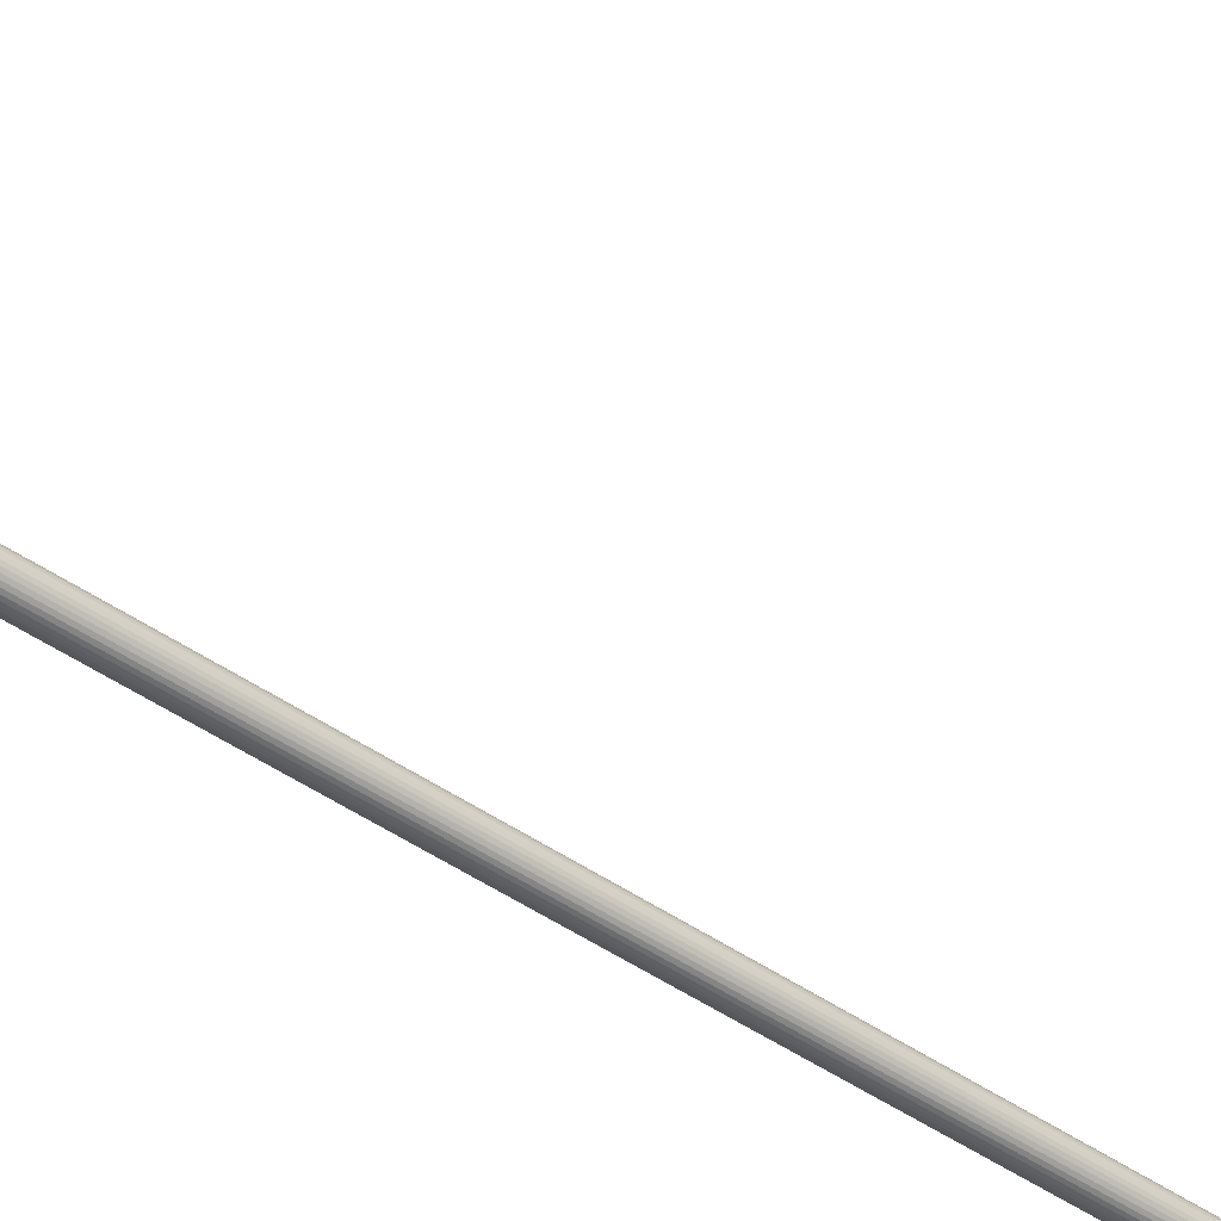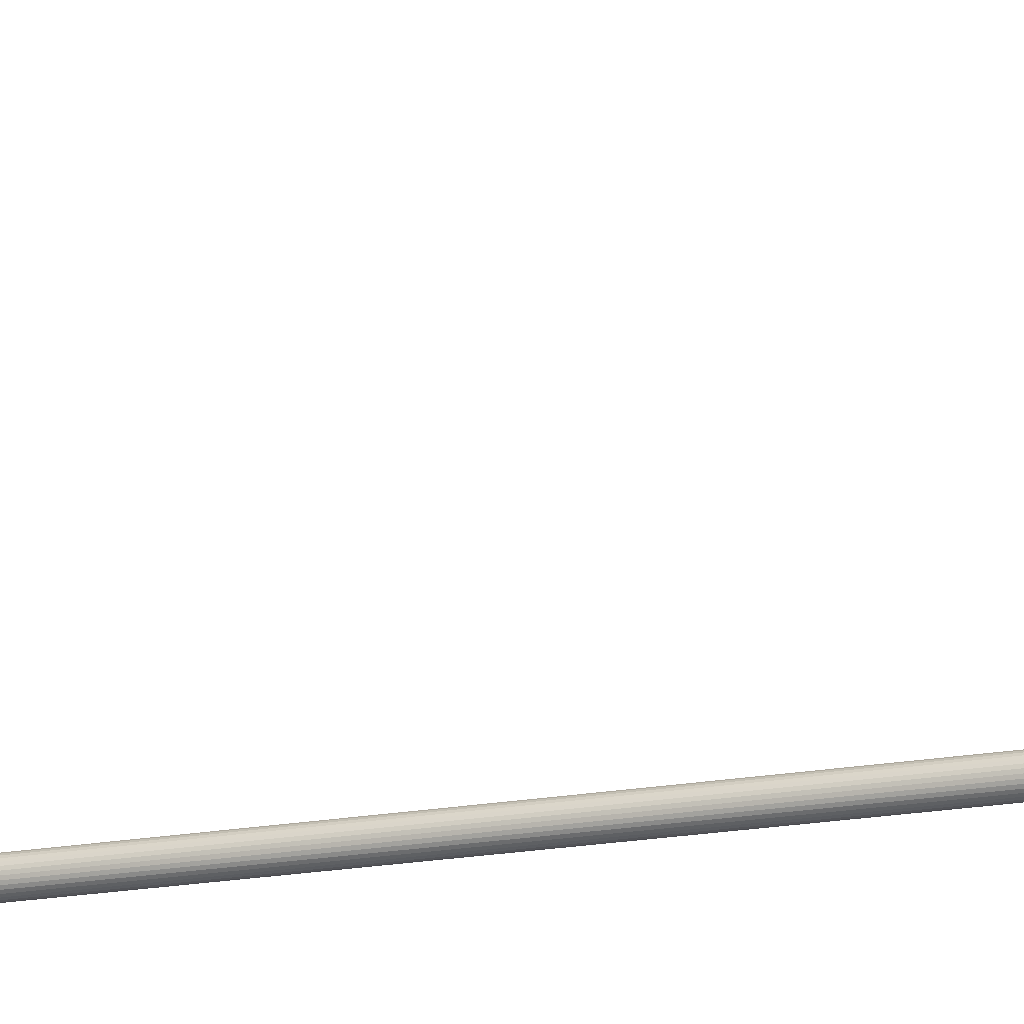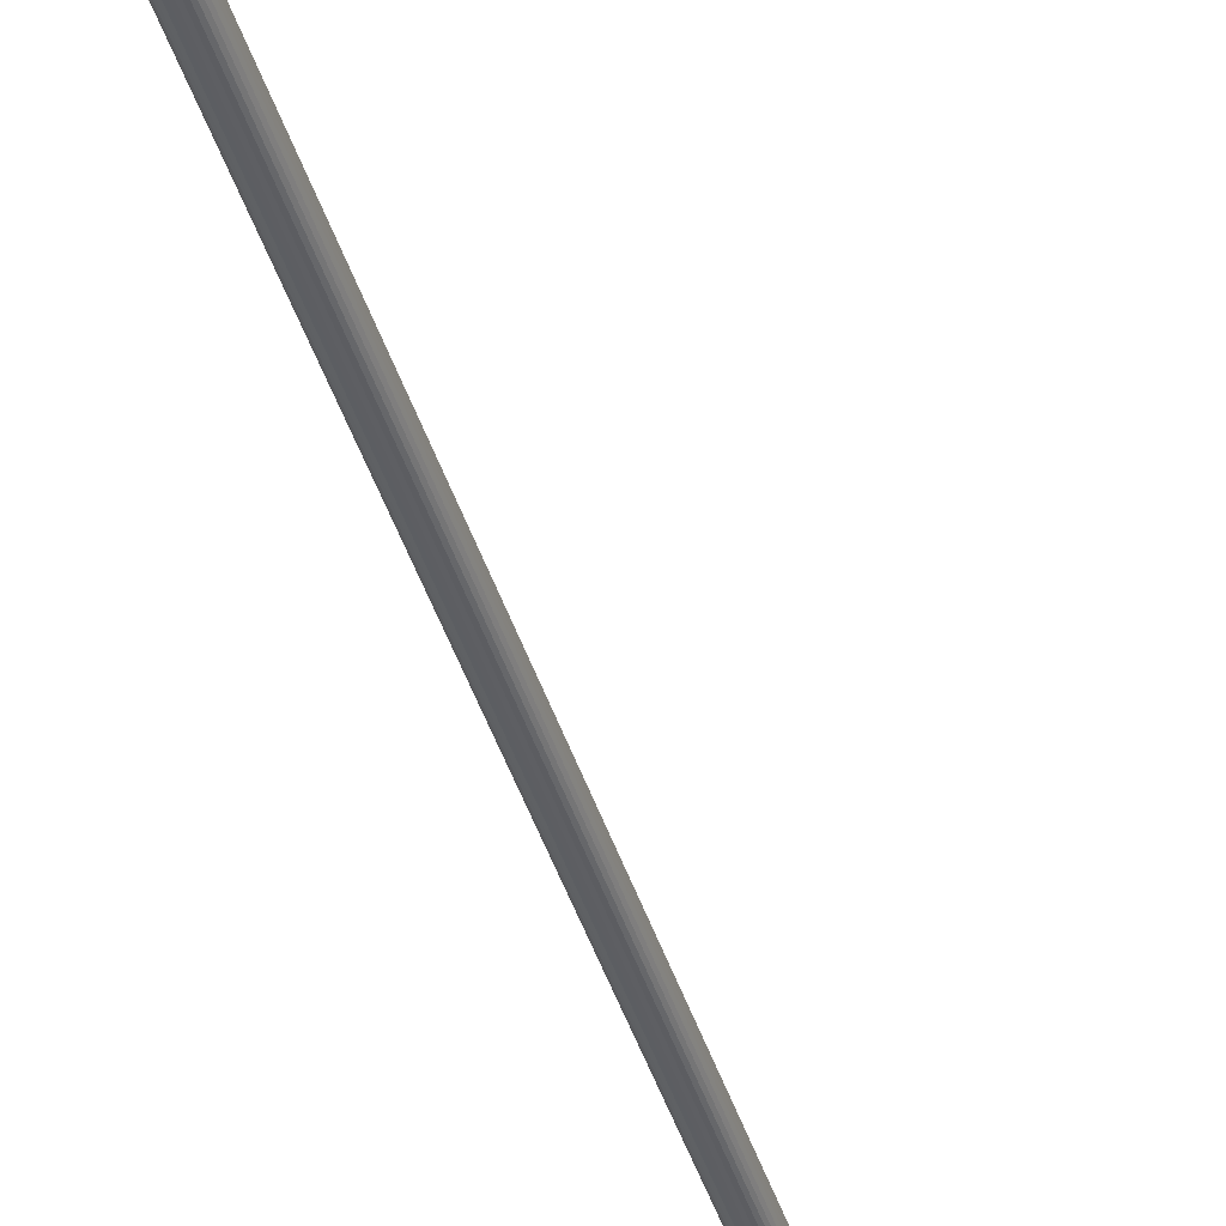
<metadata>
{"format":"obj","ext":"obj","renderer":"f3d","projection":"perspective","resolution":1024,"background":"white","views":[{"elev":-40.3,"azim":-131.6,"up":"+Z"},{"elev":-18.2,"azim":-69.8,"up":"+Z"},{"elev":-41.1,"azim":16.3,"up":"+Z"}]}
</metadata>
<code>
o 2
v 0.0209 -0.00026 -0.01406
v 0.0209 2.171 -0.01406
v 0.02061 -0.00026 -0.0111
v 0.02061 2.171 -0.0111
v 0.01974 -0.00026 -0.008247
v 0.01974 2.171 -0.008247
v 0.01834 -0.00026 -0.005624
v 0.01834 2.171 -0.005624
v 0.01645 -0.00026 -0.003322
v 0.01645 2.171 -0.003322
v 0.01415 -0.00026 -0.001434
v 0.01415 2.171 -0.001434
v 0.01152 -0.00026 -3e-05
v 0.01152 2.171 -3e-05
v 0.008672 -0.00026 0.000834
v 0.008672 2.171 0.000834
v 0.005708 -0.00026 0.001126
v 0.005708 2.171 0.001126
v 0.002752 -0.00026 0.000834
v 0.002752 2.171 0.000834
v -9.8e-05 -0.00026 -3e-05
v -9.8e-05 2.171 -3e-05
v -0.00273 -0.00026 -0.001434
v -0.00273 2.171 -0.001434
v -0.005026 -0.00026 -0.00332
v -0.005026 2.171 -0.00332
v -0.006911 -0.00026 -0.005622
v -0.006911 2.171 -0.005622
v -0.008315 -0.00026 -0.008247
v -0.008315 2.171 -0.008247
v -0.009181 -0.00026 -0.01109
v -0.009181 2.171 -0.01109
v -0.009474 -0.00026 -0.01406
v -0.009474 2.171 -0.01406
v -0.009181 -0.00026 -0.01702
v -0.009181 2.171 -0.01702
v -0.008317 -0.00026 -0.01987
v -0.008317 2.171 -0.01987
v -0.006913 -0.00026 -0.02249
v -0.006913 2.171 -0.02249
v -0.005029 -0.00026 -0.0248
v -0.005029 2.171 -0.0248
v -0.002732 -0.00026 -0.02668
v -0.002732 2.171 -0.02668
v -0.0001 -0.00026 -0.02808
v -0.0001 2.171 -0.02808
v 0.002749 -0.00026 -0.02895
v 0.002749 2.171 -0.02895
v 0.005706 -0.00026 -0.02924
v 0.005706 2.171 -0.02924
v 0.00867 -0.00026 -0.02895
v 0.00867 2.171 -0.02895
v 0.01152 -0.00026 -0.02808
v 0.01152 2.171 -0.02808
v 0.01414 -0.00026 -0.02668
v 0.01414 2.171 -0.02668
v 0.01645 -0.00026 -0.0248
v 0.01645 2.171 -0.0248
v 0.01834 -0.00026 -0.0225
v 0.01834 2.171 -0.0225
v 0.01974 -0.00026 -0.01987
v 0.01974 2.171 -0.01987
v 0.02061 -0.00026 -0.01702
v 0.02061 2.171 -0.01702
v 0.005706 1.83 -0.008104
v 0.005708 1.962 0.3906
v 0.005706 2.138 -0.008104
v 0.01362 0.006598 -0.01406
v 0.01362 2.164 -0.01406
v 0.01347 0.006594 -0.01252
v 0.01347 2.164 -0.01252
v 0.01302 0.0066 -0.01103
v 0.01302 2.164 -0.01103
v 0.01229 0.006594 -0.009667
v 0.01229 2.164 -0.009667
v 0.01131 0.006596 -0.008473
v 0.01131 2.164 -0.008473
v 0.0101 0.006597 -0.007486
v 0.0101 2.164 -0.007486
v 0.008735 0.006596 -0.006755
v 0.008735 2.164 -0.006755
v 0.007253 0.006596 -0.006305
v 0.007253 2.164 -0.006305
v 0.005709 0.006596 -0.006154
v 0.005709 2.164 -0.006154
v 0.004172 0.006597 -0.006304
v 0.004172 2.164 -0.006304
v 0.002684 0.006597 -0.006755
v 0.002684 2.164 -0.006755
v 0.001313 0.006595 -0.007488
v 0.001313 2.164 -0.007488
v 0.000126 0.006595 -0.008463
v 0.000126 2.164 -0.008463
v -0.000858 0.006598 -0.009662
v -0.000858 2.164 -0.009662
v -0.001592 0.006597 -0.01104
v -0.001592 2.164 -0.01104
v -0.002042 0.006596 -0.01252
v -0.002042 2.164 -0.01252
v -0.002194 0.006595 -0.01406
v -0.002195 2.164 -0.01406
v -0.002043 0.006597 -0.0156
v -0.002043 2.164 -0.0156
v -0.001592 0.006596 -0.01708
v -0.001592 2.164 -0.01708
v -0.000859 0.006598 -0.01845
v -0.000859 2.164 -0.01845
v 0.000124 0.006596 -0.01965
v 0.000124 2.164 -0.01965
v 0.001311 0.006594 -0.02063
v 0.001311 2.164 -0.02063
v 0.002679 0.006598 -0.02136
v 0.002679 2.164 -0.02136
v 0.004172 0.006597 -0.02181
v 0.004172 2.164 -0.02181
v 0.005707 0.006595 -0.02196
v 0.005707 2.164 -0.02196
v 0.007248 0.006597 -0.02181
v 0.007248 2.164 -0.02181
v 0.008736 0.006597 -0.02136
v 0.008736 2.164 -0.02136
v 0.0101 0.006597 -0.02063
v 0.0101 2.164 -0.02063
v 0.01131 0.006597 -0.01964
v 0.01131 2.164 -0.01964
v 0.01228 0.006593 -0.01845
v 0.01228 2.164 -0.01845
v 0.01302 0.006602 -0.01708
v 0.01302 2.164 -0.01708
v 0.01347 0.006593 -0.01559
v 0.01347 2.164 -0.01559
v 0.01571 1.83 -0.008104
v 0.01571 1.962 0.3906
v 0.01571 2.138 -0.008104
f 1 2 4 3
f 3 4 6 5
f 5 6 8 7
f 7 8 10 9
f 9 10 12 11
f 11 12 14 13
f 13 14 16 15
f 15 16 18 17
f 17 18 20 19
f 19 20 22 21
f 21 22 24 23
f 23 24 26 25
f 25 26 28 27
f 27 28 30 29
f 29 30 32 31
f 31 32 34 33
f 33 34 36 35
f 35 36 38 37
f 37 38 40 39
f 39 40 42 41
f 41 42 44 43
f 43 44 46 45
f 45 46 48 47
f 47 48 50 49
f 49 50 52 51
f 51 52 54 53
f 53 54 56 55
f 55 56 58 57
f 57 58 60 59
f 59 60 62 61
f 4 2 64 62 60 58 56 54 52 50 48 46 44 42 40 38 36 34 32 30 28 26 24 22 20 18 16 14 12 10 8 6
f 61 62 64 63
f 63 64 2 1
f 1 3 5 7 9 11 13 15 17 19 21 23 25 27 29 31 33 35 37 39 41 43 45 47 49 51 53 55 57 59 61 63
f 65 66 67
f 68 70 71 69
f 70 72 73 71
f 72 74 75 73
f 74 76 77 75
f 76 78 79 77
f 78 80 81 79
f 80 82 83 81
f 82 84 85 83
f 84 86 87 85
f 86 88 89 87
f 88 90 91 89
f 90 92 93 91
f 92 94 95 93
f 94 96 97 95
f 96 98 99 97
f 98 100 101 99
f 100 102 103 101
f 102 104 105 103
f 104 106 107 105
f 106 108 109 107
f 108 110 111 109
f 110 112 113 111
f 112 114 115 113
f 114 116 117 115
f 116 118 119 117
f 118 120 121 119
f 120 122 123 121
f 122 124 125 123
f 124 126 127 125
f 126 128 129 127
f 71 73 75 77 79 81 83 85 87 89 91 93 95 97 99 101 103 105 107 109 111 113 115 117 119 121 123 125 127 129 131 69
f 128 130 131 129
f 130 68 69 131
f 68 130 128 126 124 122 120 118 116 114 112 110 108 106 104 102 100 98 96 94 92 90 88 86 84 82 80 78 76 74 72 70
f 132 134 133
f 65 67 134 132
f 66 65 132 133
f 67 66 133 134

</code>
